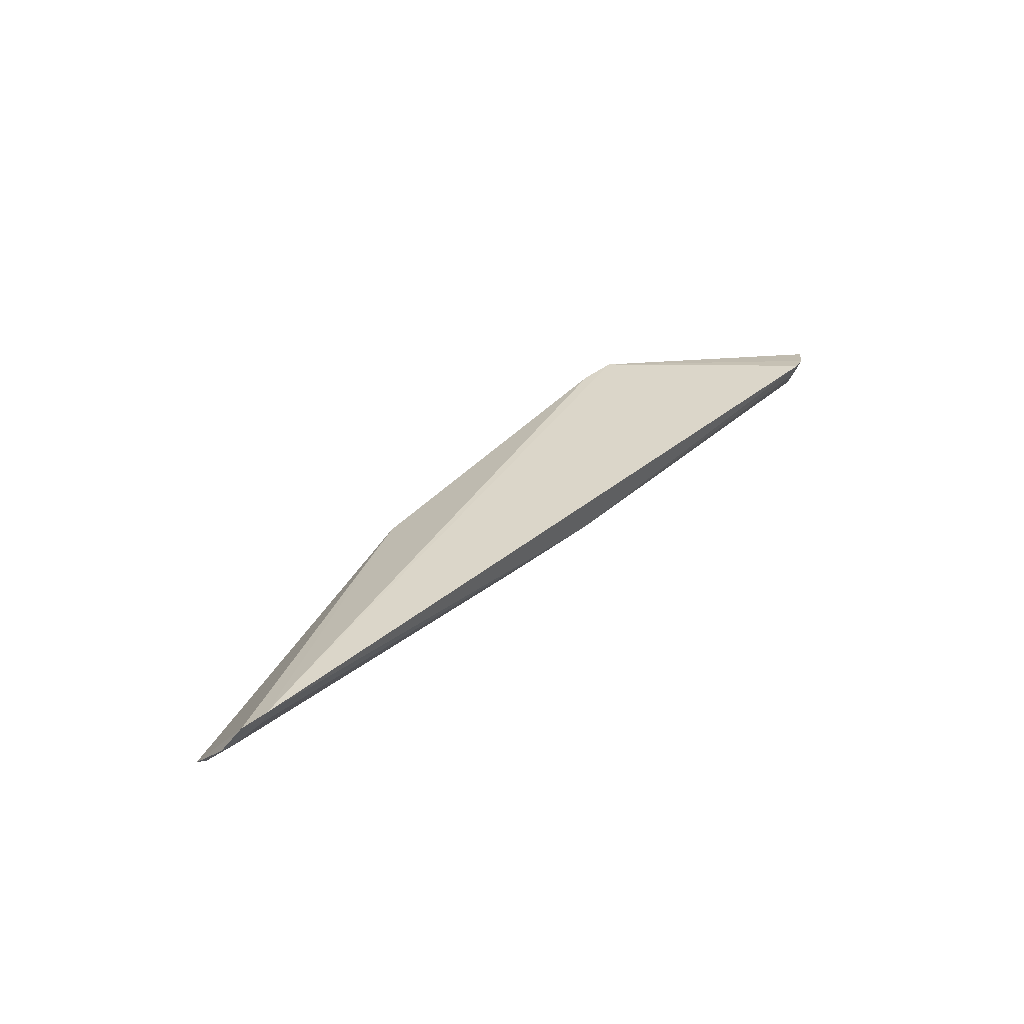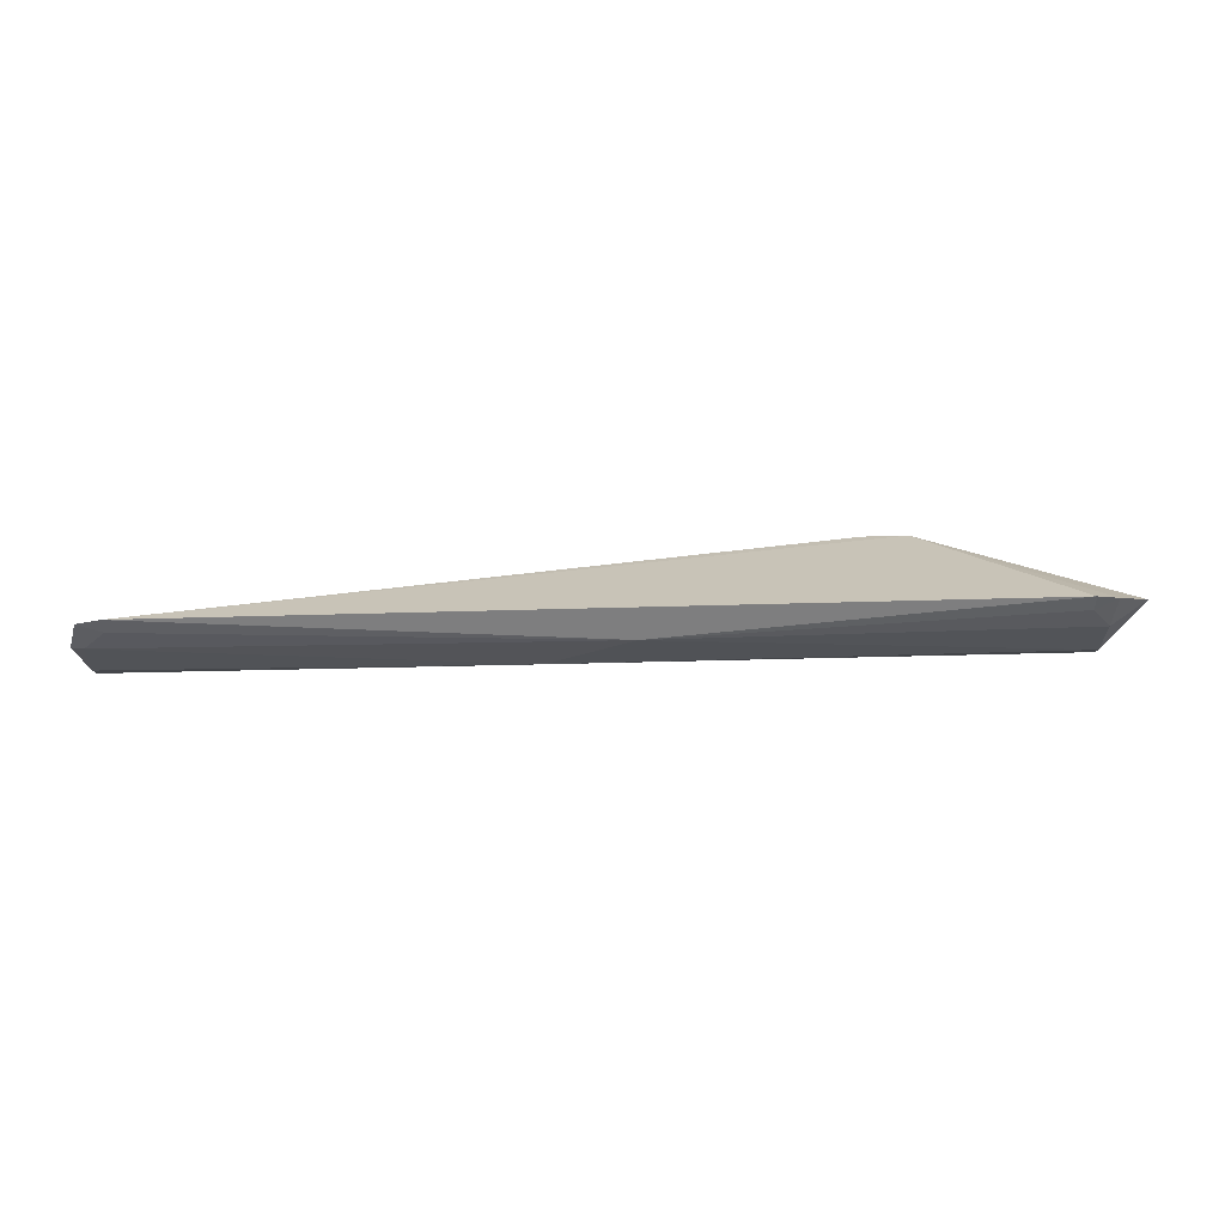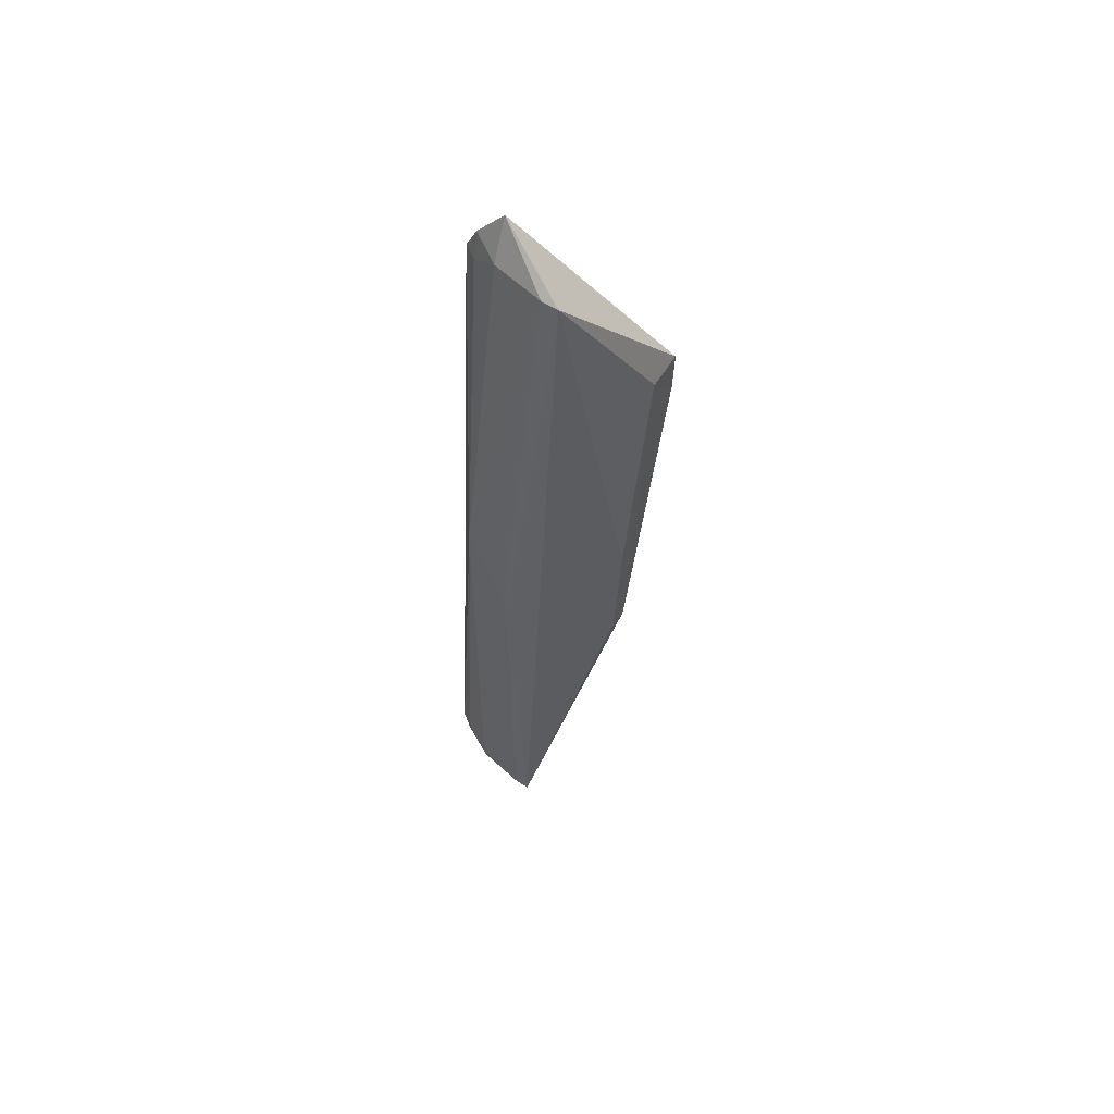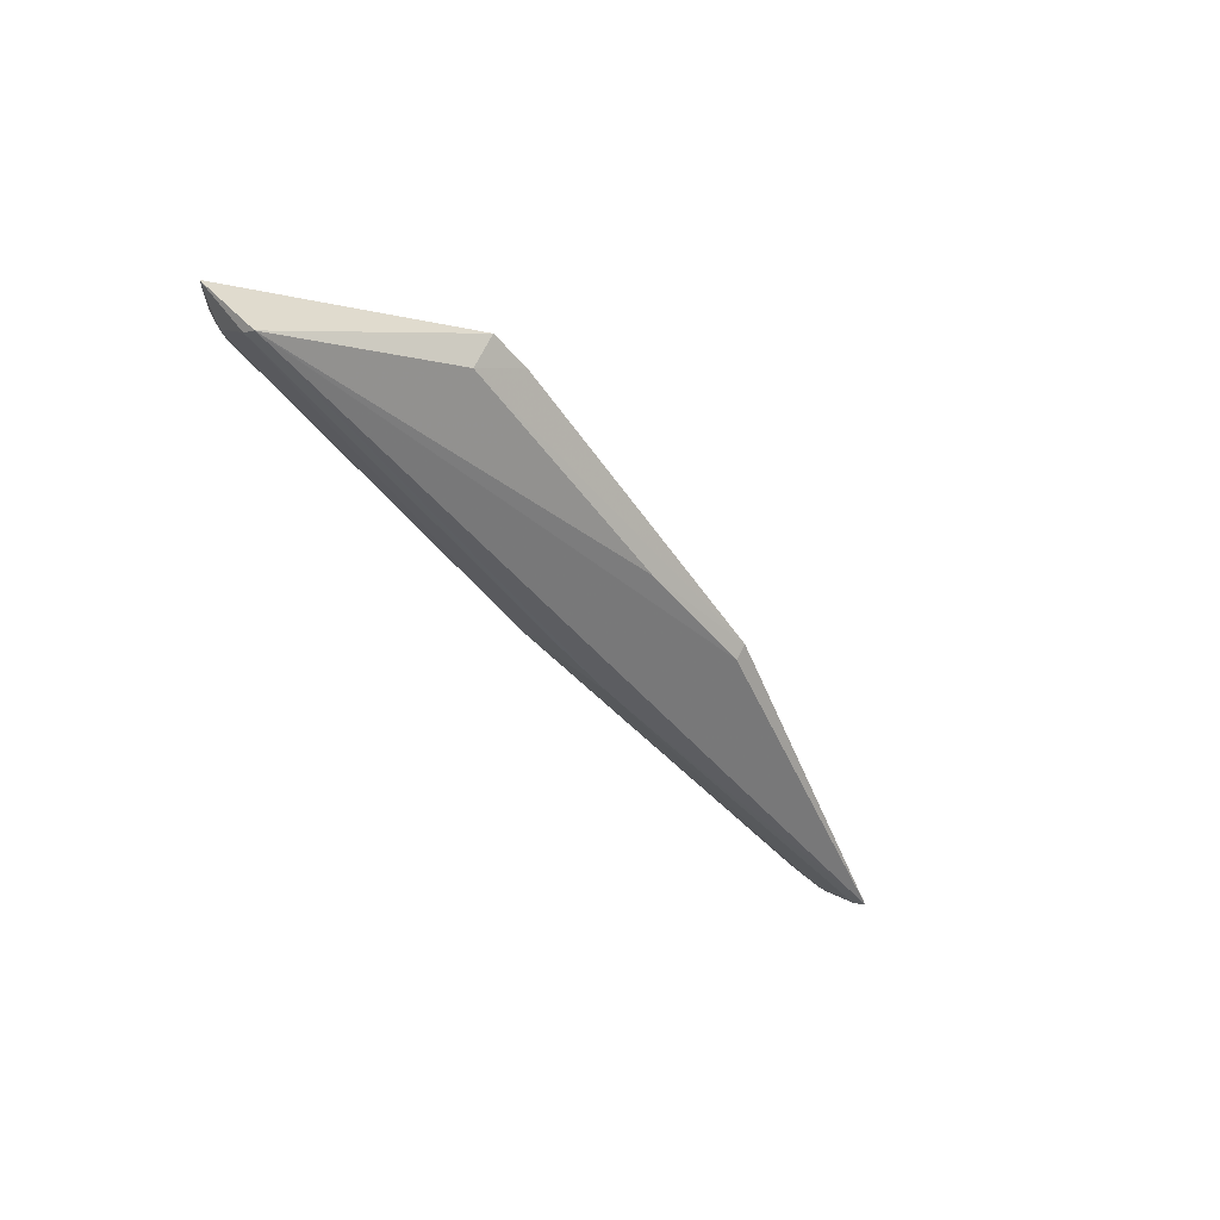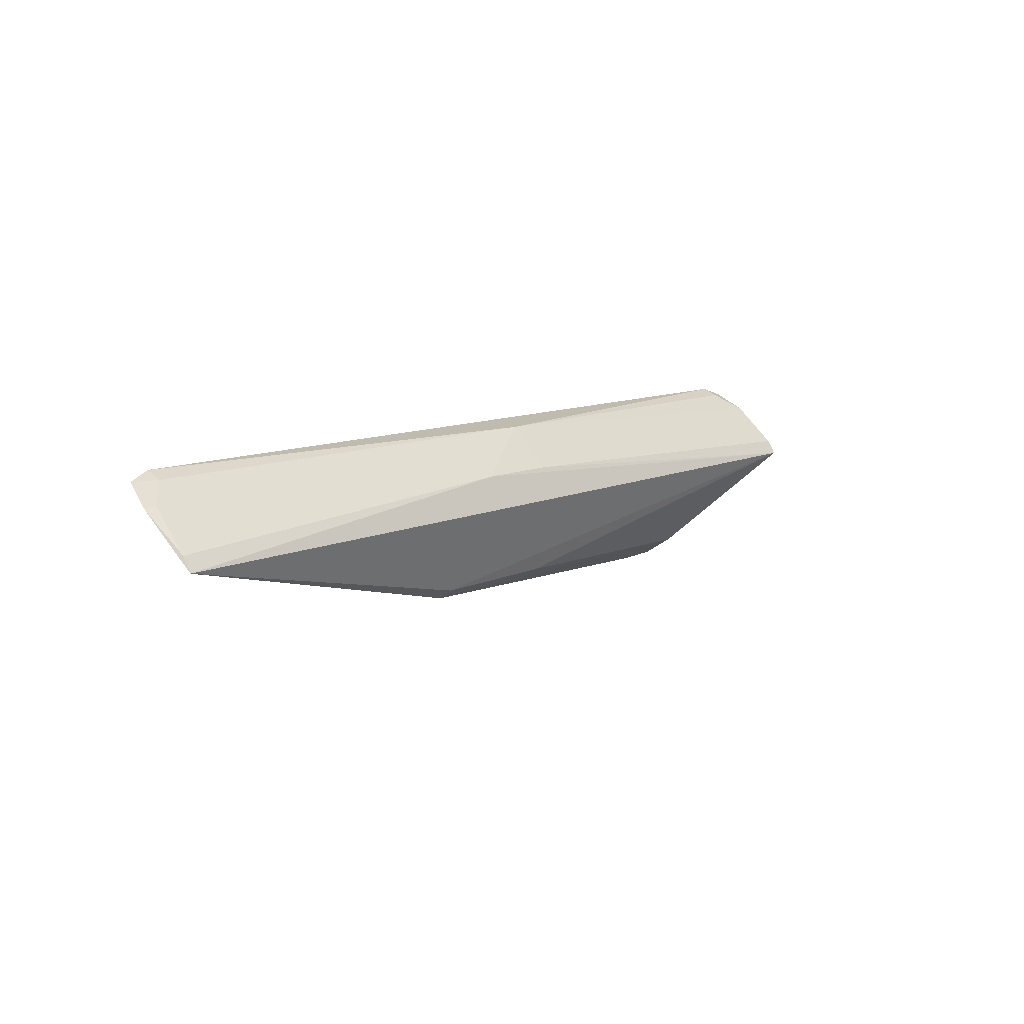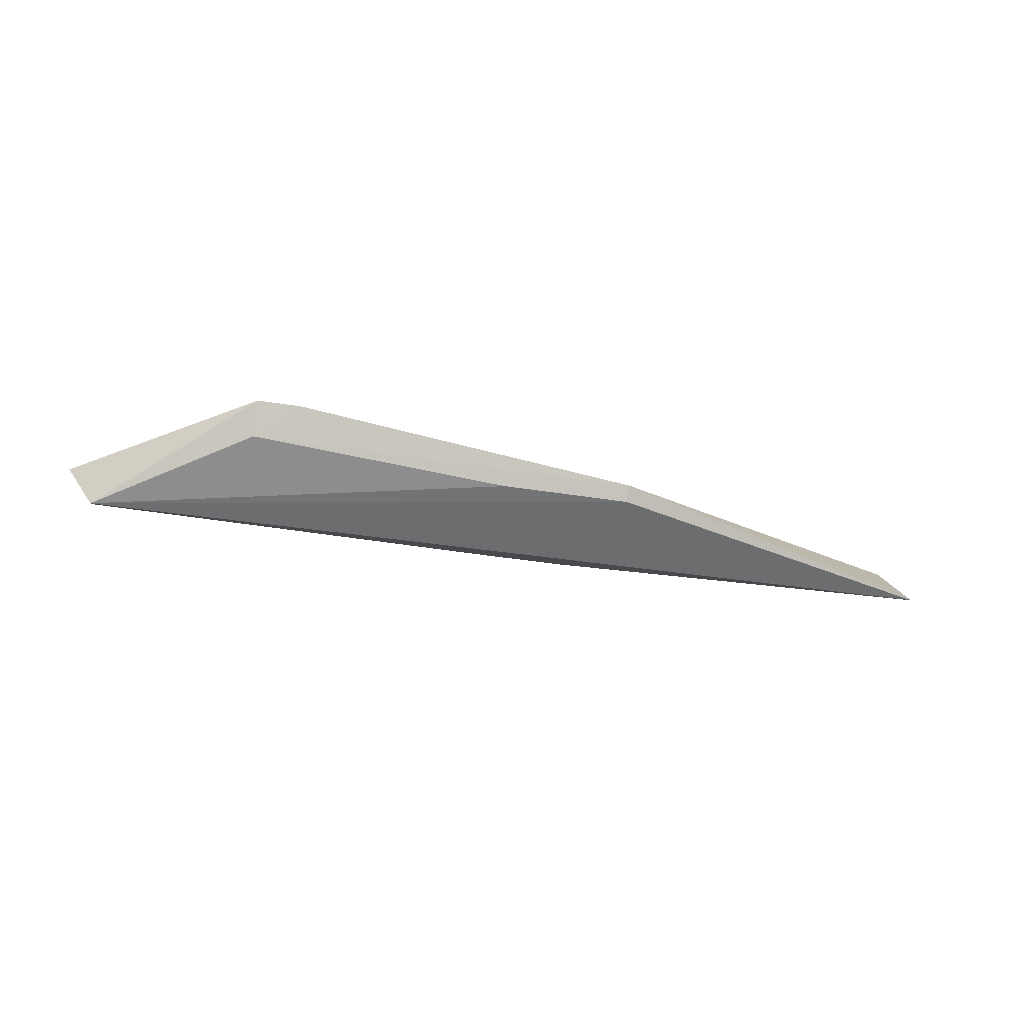
<metadata>
{"format":"obj","ext":"obj","renderer":"f3d","projection":"perspective","resolution":1024,"background":"white","views":[{"elev":32.8,"azim":130.6,"up":"+Z"},{"elev":22.8,"azim":176.4,"up":"+Z"},{"elev":-31.4,"azim":-92.5,"up":"+Z"},{"elev":-45.8,"azim":-53.7,"up":"+Z"},{"elev":10.2,"azim":130.5,"up":"+Y"},{"elev":-34.7,"azim":-12.6,"up":"+Z"}]}
</metadata>
<code>
v 0.06629 -0.04684 -0.4404
v 0.3086 0.01446 -0.4689
v 0.2918 0.06718 -0.4112
v -0.2951 0.06727 -0.4116
v -0.3128 0.01628 -0.471
v -0.2066 -0.05899 -0.4183
v 0.3081 0.06236 -0.4156
v 0.06631 -0.03986 -0.4503
v -0.02108 0.06401 -0.434
v -0.1762 -0.05953 -0.4186
v -0.3337 0.04616 -0.4234
v -0.2063 -0.0456 -0.4397
v 0.0346 0.03714 -0.4603
v 0.3065 0.05032 -0.4367
v -0.3097 0.05142 -0.4382
v -0.3112 0.06144 -0.4155
v -0.02459 -0.03962 -0.4502
v -0.3127 0.02578 -0.4652
v 0.3146 0.04881 -0.4367
v 0.3083 0.02409 -0.4626
v 0.2913 0.06214 -0.4216
v -0.2954 0.06279 -0.4223
v -0.02168 0.037 -0.4603
f 6 3 4
f 7 1 2
f 7 3 1
f 8 5 2
f 8 2 1
f 9 4 3
f 10 1 3
f 10 3 6
f 11 5 6
f 12 6 5
f 12 10 6
f 12 1 10
f 13 2 5
f 14 13 9
f 16 11 6
f 16 6 4
f 16 15 11
f 17 12 5
f 17 5 8
f 17 8 1
f 17 1 12
f 18 15 9
f 18 5 11
f 18 11 15
f 19 7 2
f 20 2 13
f 20 13 14
f 20 19 2
f 20 14 19
f 21 14 9
f 21 9 3
f 21 3 7
f 21 19 14
f 21 7 19
f 22 4 9
f 22 9 15
f 22 16 4
f 22 15 16
f 23 13 5
f 23 5 18
f 23 18 9
f 23 9 13

</code>
